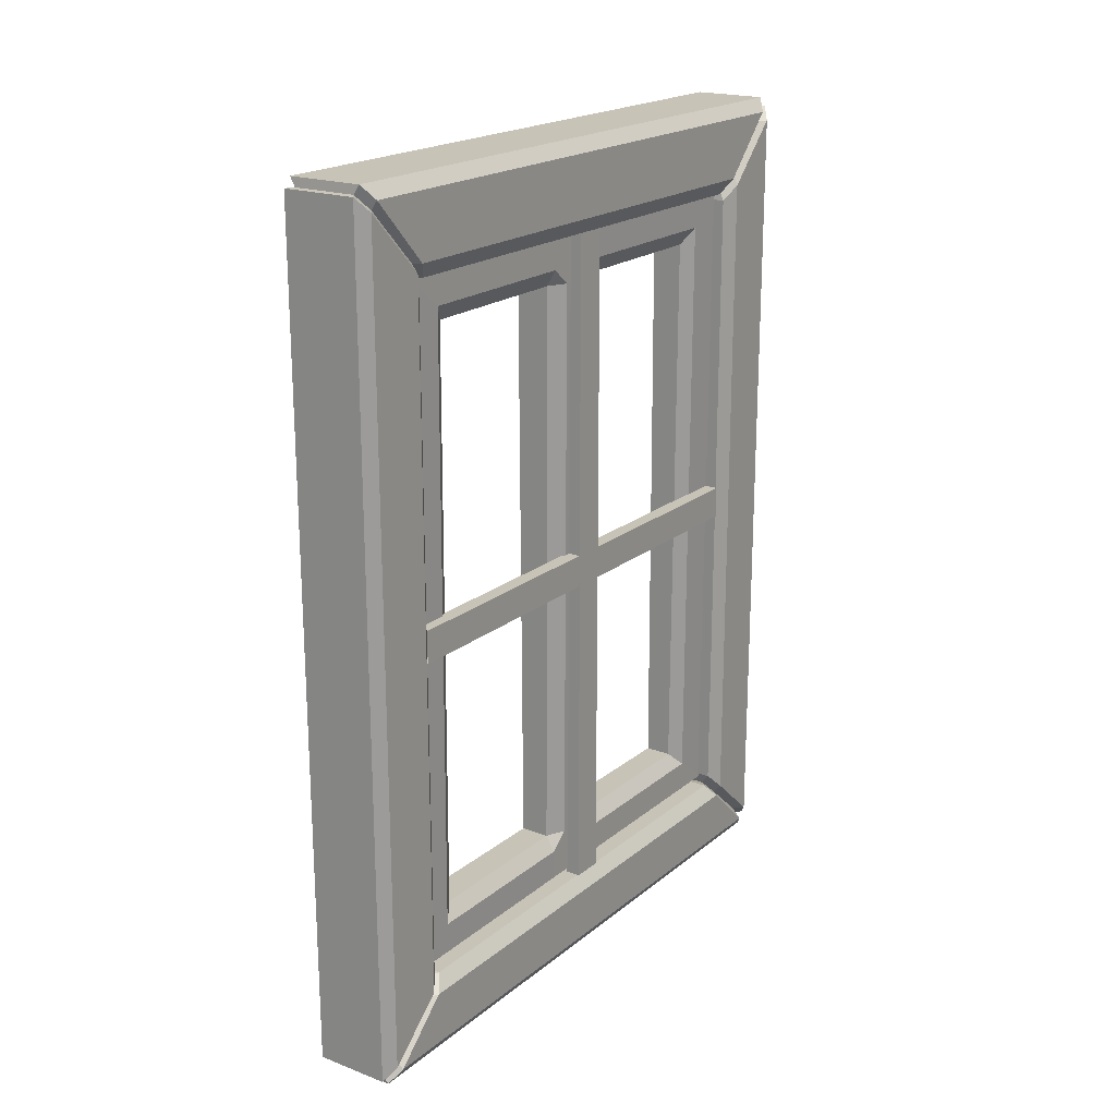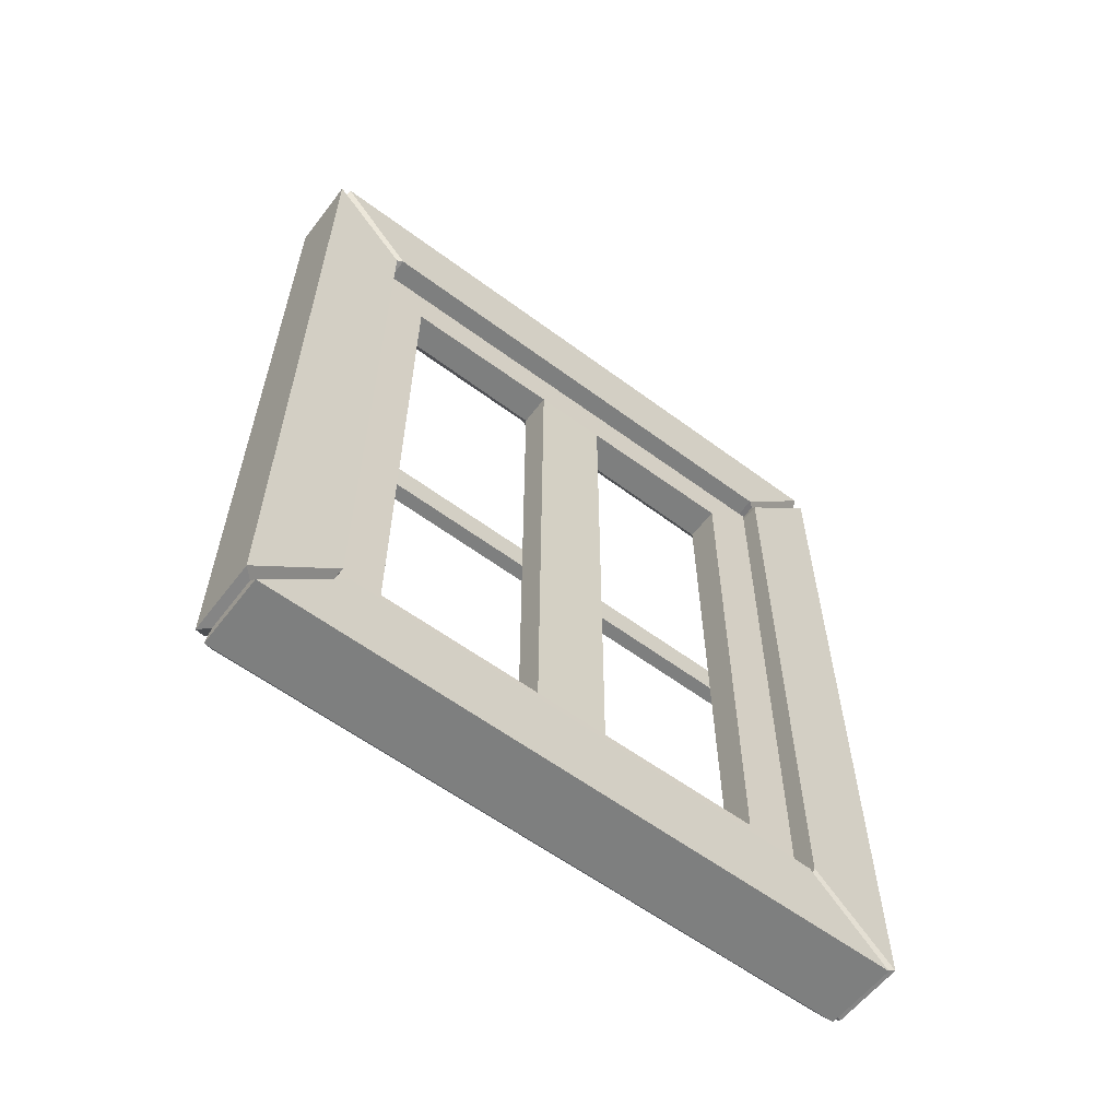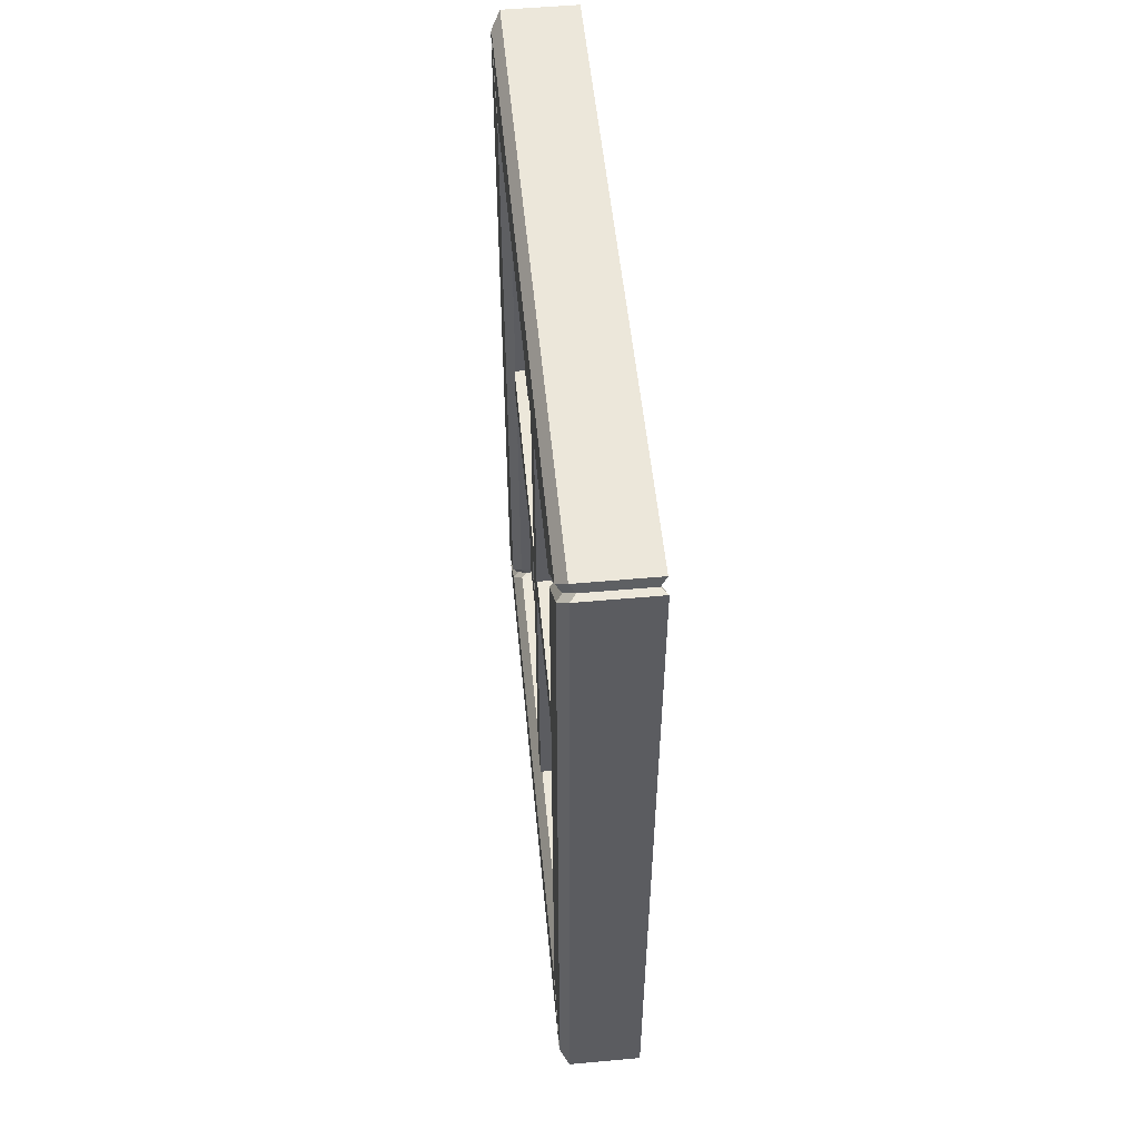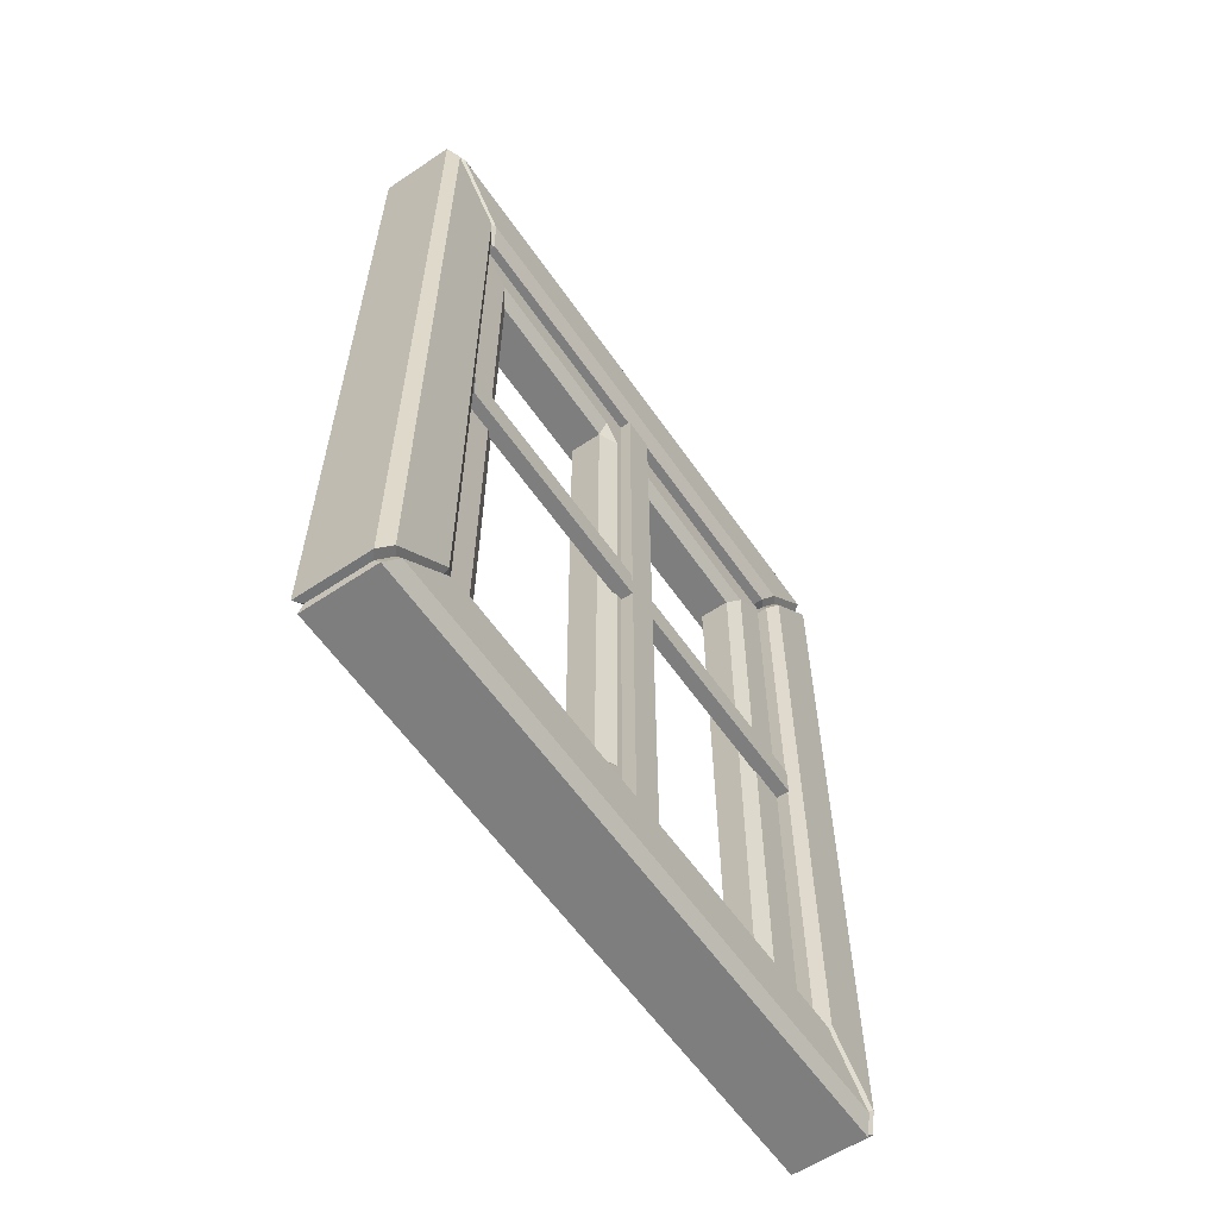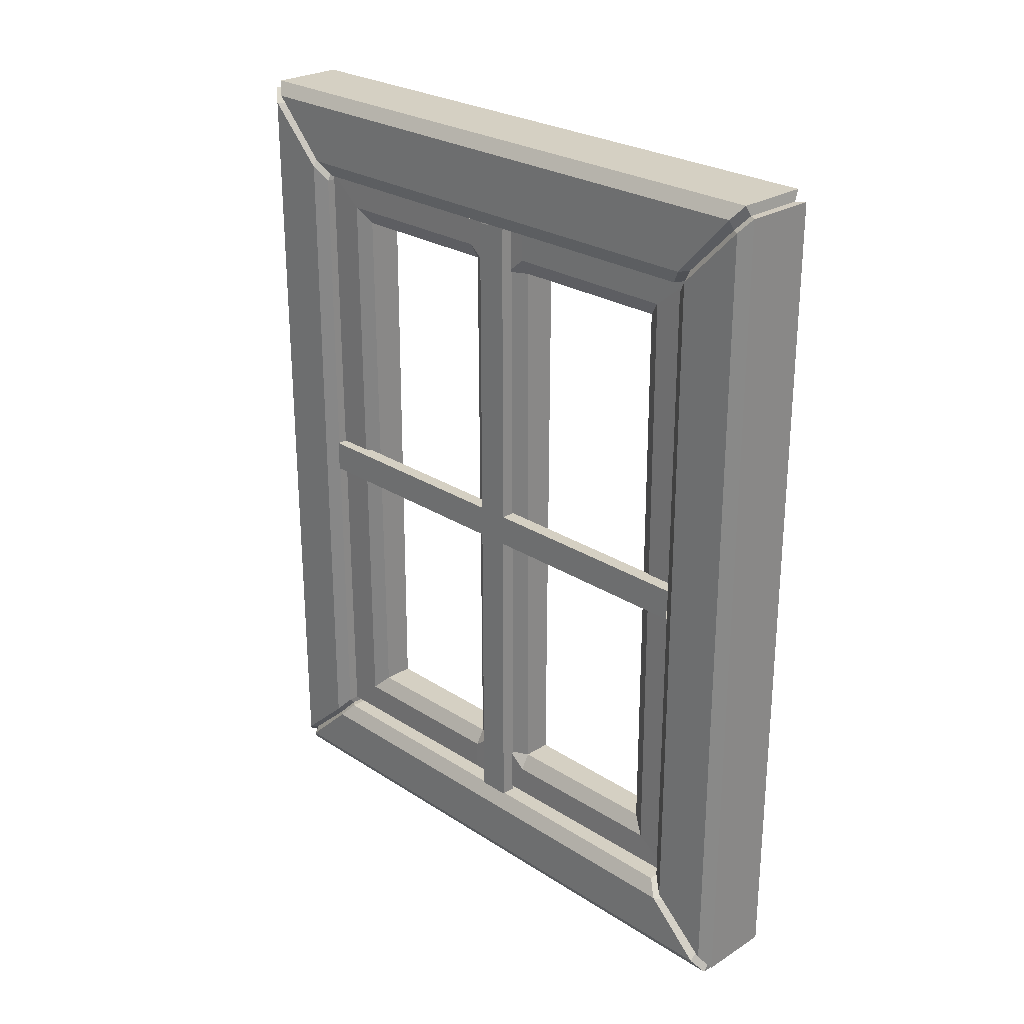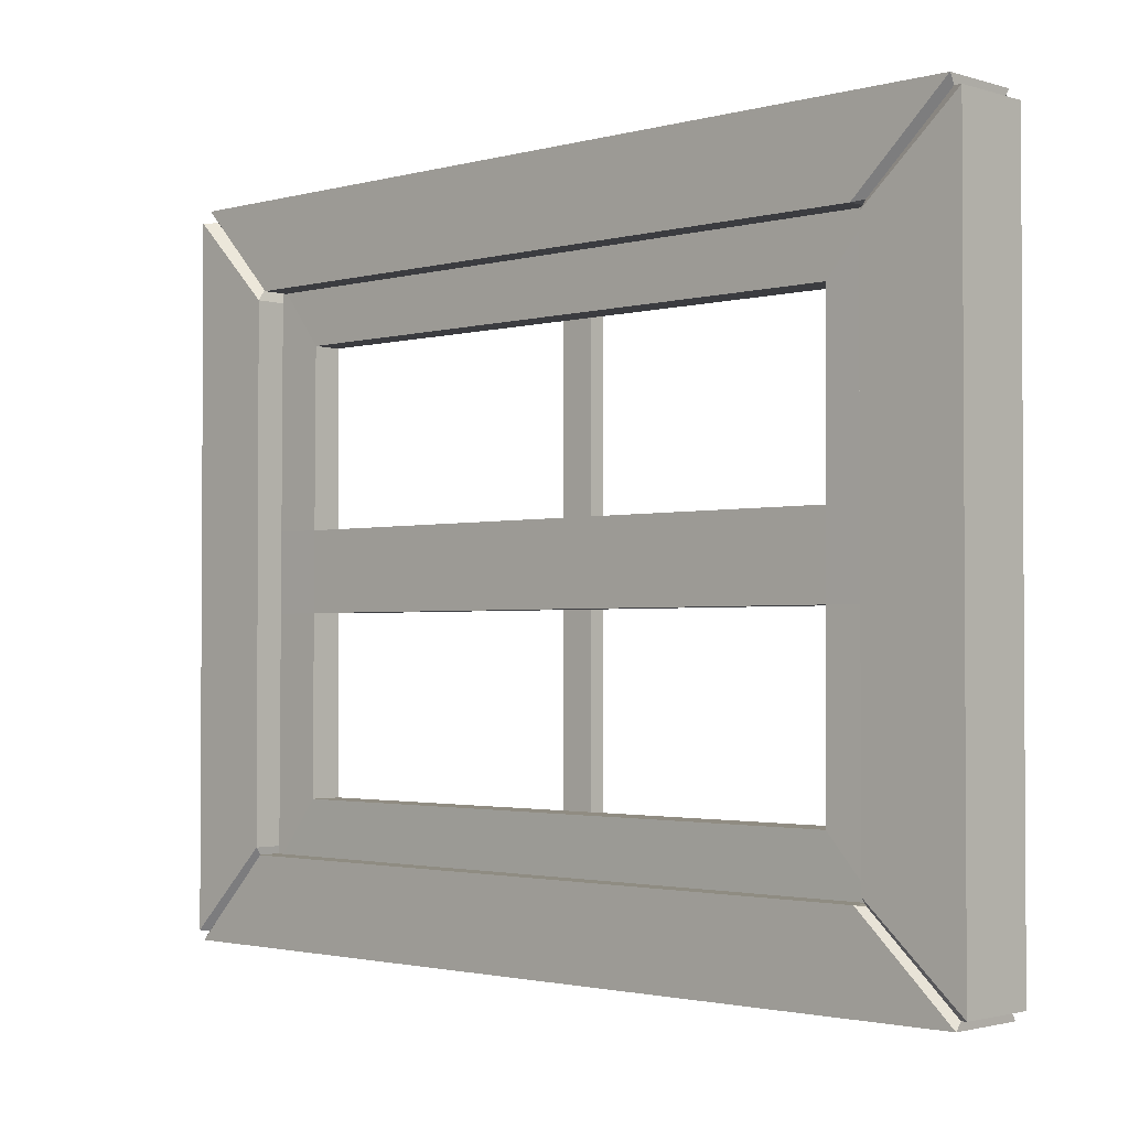
<metadata>
{"format":"obj","ext":"obj","renderer":"f3d","projection":"perspective","resolution":1024,"background":"white","views":[{"elev":19.8,"azim":-145.3,"up":"+Y"},{"elev":-59.6,"azim":52.7,"up":"+Y"},{"elev":53.4,"azim":-5.5,"up":"+Y"},{"elev":-59.4,"azim":-145.5,"up":"+Y"},{"elev":26.0,"azim":-44.5,"up":"+Y"},{"elev":-2.0,"azim":133.5,"up":"+Z"}]}
</metadata>
<code>
g default
v -0.412 0.06971 -3.254
v 0.1949 0.06971 -3.254
v 0.2521 0.00014 -3.244
v -0.4693 0.00014 -3.244
v 0.1978 8.183 -3.258
v -0.4149 8.183 -3.258
v -0.4693 8.268 -3.248
v 0.2521 8.268 -3.248
v 0.2521 8.18 -3.328
v -0.4693 8.18 -3.328
v 0.1961 8.168 3.153
v -0.4132 8.168 3.153
v -0.4693 8.171 3.236
v 0.2521 8.171 3.236
v 0.1961 7.409 2.456
v 0.2521 7.387 2.363
v 0.2521 8.268 3.138
v 0.1949 0.7757 -2.532
v 0.2521 0.7875 -2.464
v -0.5046 8.053 -3.152
v -0.5046 7.54 -2.655
v -0.559 7.536 -2.584
v -0.559 8.137 -3.143
v -0.4654 0.2282 3.034
v -0.4654 0.6134 2.595
v -0.559 0.642 2.486
v -0.559 0.128 3.031
v 0.2521 7.31 2.437
v 0.2521 0.06421 -3.328
v 0.2521 0.8386 -2.528
v -0.559 8.051 -3.22
v -0.559 7.463 -2.648
v -0.559 0.233 3.123
v -0.559 0.7317 2.562
v -0.4132 7.409 2.456
v -0.4693 7.387 2.363
v -0.4149 7.392 -2.537
v -0.4693 7.316 -2.528
v 0.2521 7.316 -2.528
v 0.1978 7.392 -2.537
v -0.412 0.7757 -2.532
v -0.4693 0.7875 -2.464
v -0.3757 0.758 2.474
v -0.4693 0.8737 2.437
v 0.2521 0.8737 2.437
v 0.1586 0.758 2.474
v -0.4693 8.268 3.138
v 0.2521 7.387 -2.468
v -0.559 7.536 2.479
v -0.5029 7.556 2.574
v -0.5029 8.038 3.047
v -0.559 8.137 3.033
v -0.4693 7.387 -2.468
v -0.4693 0.1082 3.236
v 0.2521 0.1082 3.236
v -0.559 8.043 3.128
v -0.559 7.456 2.557
v -0.4693 7.31 2.437
v -0.4693 0.06421 -3.328
v -0.559 0.1897 -3.216
v -0.559 0.6959 -2.652
v -0.4693 0.8386 -2.528
v 0.2521 0.00014 3.14
v -0.4693 0.00014 3.14
v 0.2521 0.7875 2.365
v -0.559 0.6422 -2.586
v -0.5017 0.6316 -2.655
v -0.5017 0.1965 -3.144
v -0.559 0.1279 -3.134
v -0.4693 0.7875 2.365
v 0.1586 0.1011 3.144
v -0.3757 0.1011 3.144
v 0.04171 6.922 0.3166
v 0.04523 6.922 -0.4077
v 0.04523 7.435 -0.4096
v 0.04171 7.435 0.3188
v 0.02318 1.281 -0.4077
v 0.01991 1.281 0.3167
v 0.01991 0.8343 0.3188
v 0.02318 0.8343 -0.4096
v -0.3744 7.08 -0.4084
v -0.3735 6.922 -0.2186
v -0.3718 6.922 0.1275
v -0.3709 7.08 0.3174
v -0.3709 7.435 0.3188
v -0.3744 7.435 -0.4096
v -0.3491 1.127 0.3175
v -0.3499 1.281 0.1276
v -0.3515 1.281 -0.2186
v -0.3524 1.127 -0.4085
v -0.3524 0.8343 -0.4096
v -0.3491 0.8343 0.3188
v 0.03244 6.922 1.938
v 0.03244 7.435 2.511
v 0.0113 0.8344 2.511
v 0.0113 1.281 1.938
v 0.03176 1.281 -2.029
v 0.03176 0.8342 -2.602
v 0.05447 7.435 -2.602
v 0.05447 6.922 -2.029
v -0.3837 7.079 -2.17
v -0.3837 7.435 -2.602
v -0.361 0.8342 -2.602
v -0.361 1.13 -2.178
v -0.3405 1.129 2.087
v -0.3405 0.8344 2.511
v -0.3616 7.435 2.511
v -0.3616 7.079 2.079
v -0.294 6.922 -2.029
v -0.2713 1.281 -2.029
v -0.2508 1.281 1.938
v -0.272 6.922 1.938
v -0.2848 6.922 -0.4077
v -0.2812 6.922 0.3166
v -0.2594 1.281 0.3167
v -0.2627 1.281 -0.4077
v -0.3386 3.941 2.437
v -0.4812 3.941 2.437
v -0.4812 3.941 -2.528
v -0.3386 3.941 -2.528
v -0.4812 4.256 2.437
v -0.4812 4.256 -2.528
v -0.3386 4.256 2.437
v -0.3386 4.256 -2.528
v -0.3386 0.787 -0.1572
v -0.486 0.787 -0.1572
v -0.486 7.384 -0.1572
v -0.3386 7.384 -0.1572
v -0.486 0.787 0.1572
v -0.486 7.384 0.1572
v -0.3386 0.787 0.1572
v -0.3386 7.384 0.1572
g Ventana_v2:Window_JFerniz
f 1 2 3 4
f 5 6 7 8
f 6 5 9 10
f 11 12 13 14
f 11 15 16 17
f 2 18 19 3
f 20 21 22 23
f 24 25 26 27
f 15 11 14 28
f 18 2 29 30
f 21 20 31 32
f 25 24 33 34
f 35 36 16 15
f 37 38 39 40
f 41 42 19 18
f 43 44 45 46
f 47 12 11 17
f 16 48 8 17
f 49 50 51 52
f 36 53 48 16
f 13 54 55 14
f 14 55 45 28
f 56 51 50 57
f 58 35 15 28
f 7 47 17 8
f 22 49 52 23
f 48 40 5 8
f 53 37 40 48
f 9 29 59 10
f 9 5 40 39
f 31 60 61 32
f 38 62 30 39
f 3 63 64 4
f 19 65 63 3
f 66 67 68 69
f 42 70 65 19
f 29 9 39 30
f 29 2 1 59
f 60 68 67 61
f 62 41 18 30
f 26 66 69 27
f 63 71 72 64
f 65 46 71 63
f 70 43 46 65
f 33 56 57 34
f 44 58 28 45
f 54 72 71 55
f 55 71 46 45
f 73 74 75 76
f 77 78 79 80
f 81 82 83 84 85 86
f 87 88 89 90 91 92
f 93 94 95 96
f 97 98 99 100
f 101 102 103 104
f 105 106 107 108
f 109 110 97 100
f 111 112 93 96
f 74 100 99 75
f 76 94 93 73
f 78 96 95 79
f 80 98 97 77
f 84 108 107 85
f 86 102 101 81
f 90 104 103 91
f 92 106 105 87
f 113 109 100 74
f 73 93 112 114
f 115 111 96 78
f 77 97 110 116
f 89 88 83 82
f 78 77 74 73
f 77 116 113 74
f 115 78 73 114
f 117 118 119 120
f 118 121 122 119
f 121 123 124 122
f 125 126 127 128
f 126 129 130 127
f 129 131 132 130
f 113 82 81
f 84 83 114
f 115 88 87
f 90 89 116
f 72 24 27 64
f 6 20 23 7
f 1 68 60 59
f 24 72 54 33
f 21 37 53 22
f 25 43 70 26
f 67 41 62 61
f 50 35 58 57
f 49 36 35 50
f 47 52 51 12
f 57 58 44 34
f 56 13 12 51
f 22 53 36 49
f 7 23 52 47
f 32 38 37 21
f 10 31 20 6
f 66 42 41 67
f 4 69 68 1
f 61 62 38 32
f 59 60 31 10
f 26 70 42 66
f 64 27 69 4
f 34 44 43 25
f 33 54 13 56
f 101 109 113 81
f 104 110 109 101
f 105 111 115 87
f 108 112 111 105
f 84 114 112 108
f 90 116 110 104
f 88 115 114 83
f 82 113 116 89
f 118 117 123 121
f 120 119 122 124
f 117 120 124 123

</code>
